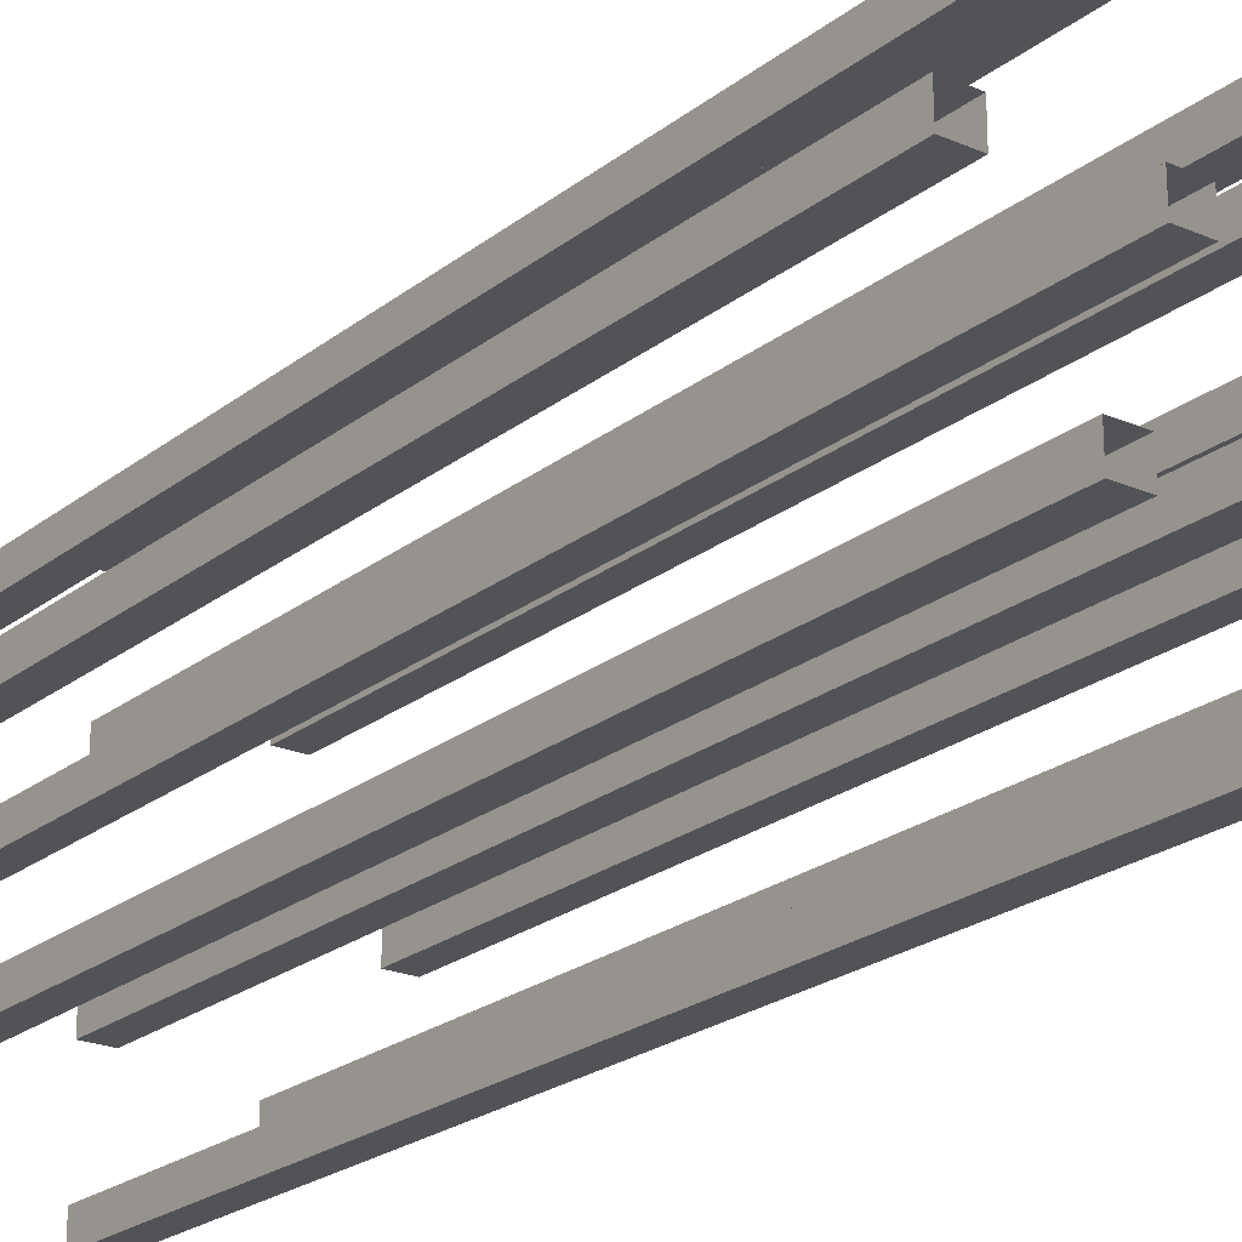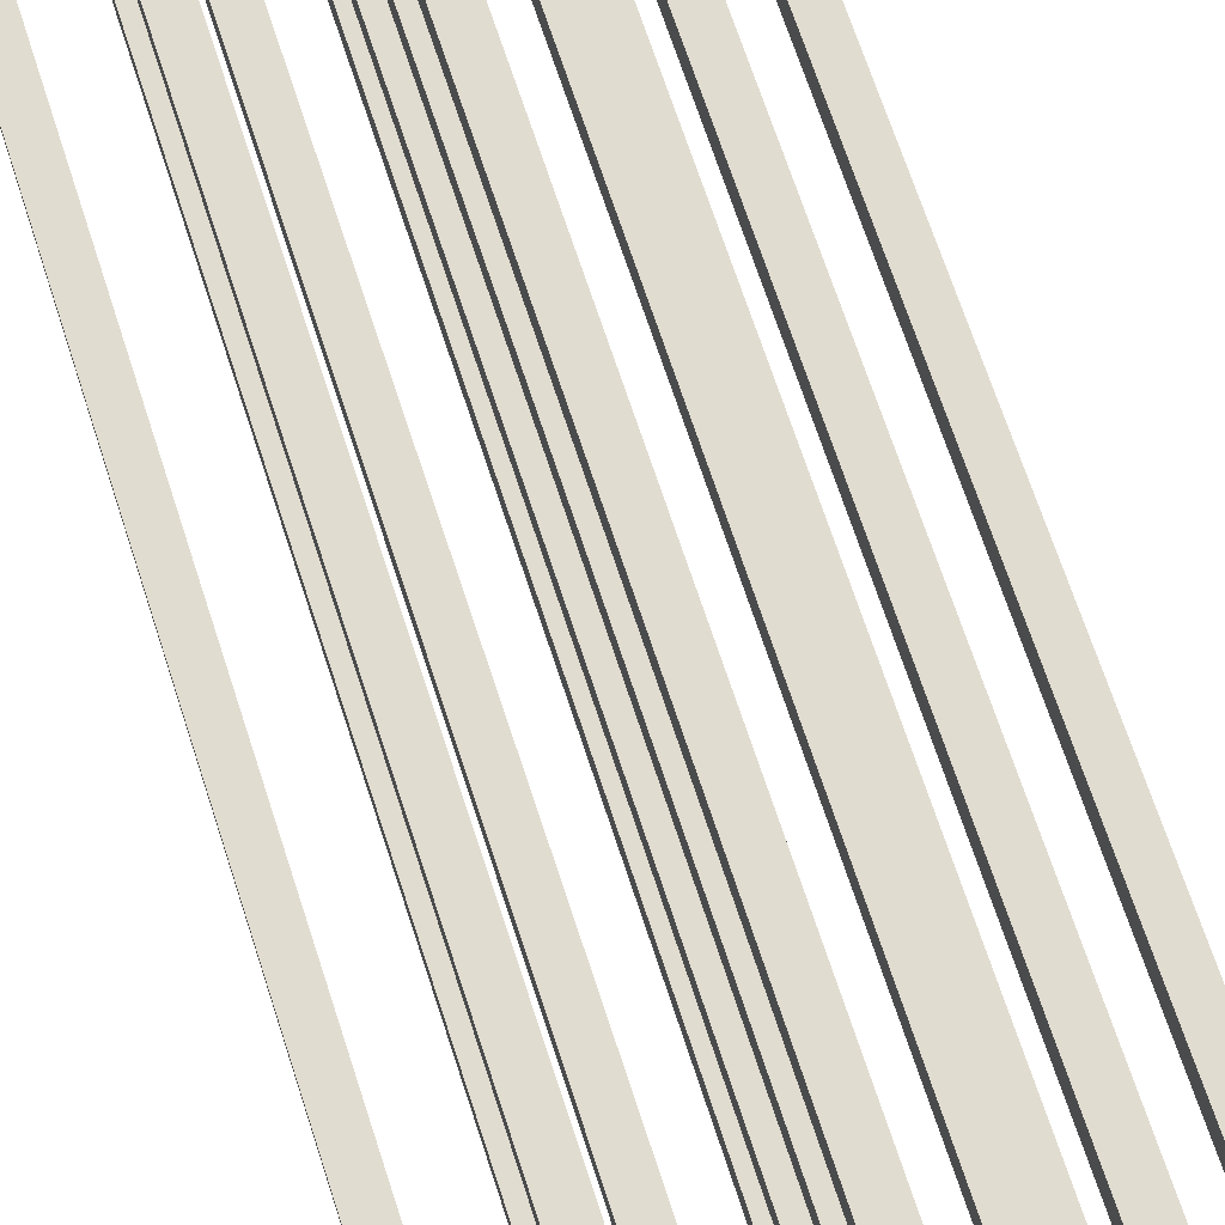
<metadata>
{"format":"obj","ext":"obj","renderer":"f3d","projection":"perspective","resolution":1024,"background":"white","views":[{"elev":-22.4,"azim":143.1,"up":"+Z"},{"elev":69.4,"azim":-18.1,"up":"+Z"}]}
</metadata>
<code>
o spotanim/342
v -4 0 -56
v -4 0 -64
v -4 -32 -64
v -4 -32 -56
v 4 0 -56
v 4 -32 -56
v 4 0 -64
v 4 -32 -64
v 4 -64 -64
v -4 -64 -64
v -4 -64 -56
v 4 -64 -56
v 4 -96 -56
v 4 -96 -64
v -4 -96 -64
v -4 -96 -56
v -4 -128 -56
v 4 -128 -56
v 4 -128 -64
v -4 -128 -64
v -4 -160 -64
v -4 -160 -56
v 4 -160 -56
v 4 -160 -64
v 4 -192 -64
v -4 -192 -64
v -4 -192 -56
v 4 -192 -56
v 4 -224 -56
v 4 -224 -64
v -4 -224 -64
v -4 -224 -56
v -4 -256 -56
v 4 -256 -56
v 4 -256 -64
v -4 -256 -64
v -4 -288 -64
v -4 -288 -56
v 4 -288 -56
v 4 -288 -64
v -4 -256 64
v -4 -256 56
v -4 -288 56
v -4 -288 64
v 4 -256 64
v 4 -224 64
v -4 -224 64
v -4 -224 56
v 4 -256 56
v 4 -288 56
v 4 -288 64
v 4 -224 56
v 4 -192 56
v 4 -192 64
v -4 -192 64
v -4 -192 56
v -4 -160 56
v 4 -160 56
v 4 -160 64
v -4 -160 64
v -4 -128 64
v -4 -128 56
v 4 -128 56
v 4 -128 64
v 4 -96 64
v -4 -96 64
v -4 -96 56
v 4 -96 56
v 4 -64 56
v 4 -64 64
v -4 -64 64
v -4 -64 56
v -4 -32 56
v 4 -32 56
v 4 -32 64
v -4 -32 64
v -4 0 64
v -4 0 56
v 4 0 56
v 4 0 64
v -40 -256 40
v -40 -256 32
v -40 -288 32
v -40 -288 40
v -32 -256 40
v -32 -224 40
v -40 -224 40
v -40 -224 32
v -32 -256 32
v -32 -288 32
v -32 -288 40
v -32 -224 32
v -32 -192 32
v -32 -192 40
v -40 -192 40
v -40 -192 32
v -40 -64 40
v -40 -64 32
v -40 -96 32
v -40 -96 40
v -32 -64 40
v -32 -32 40
v -40 -32 40
v -40 -32 32
v -32 -64 32
v -32 -96 32
v -32 -128 32
v -40 -128 32
v -40 -128 40
v -32 -96 40
v -32 -32 32
v -32 0 32
v -32 0 40
v -40 0 40
v -40 0 32
v -32 -128 40
v -32 -160 40
v -32 -160 32
v -40 -160 32
v -40 -160 40
v -40 -256 -32
v -40 -256 -40
v -40 -288 -40
v -40 -288 -32
v -32 -256 -32
v -32 -224 -32
v -40 -224 -32
v -40 -224 -40
v -32 -256 -40
v -32 -288 -40
v -32 -288 -32
v -32 -224 -40
v -32 -192 -40
v -32 -192 -32
v -40 -192 -32
v -40 -192 -40
v -40 -32 -32
v -40 -32 -40
v -40 -64 -40
v -40 -64 -32
v -32 -32 -32
v -32 0 -32
v -40 0 -32
v -40 0 -40
v -32 -32 -40
v -32 -64 -40
v -32 -96 -40
v -40 -96 -40
v -40 -96 -32
v -32 -64 -32
v -32 0 -40
v -32 -96 -32
v -32 -128 -32
v -32 -128 -40
v -40 -128 -40
v -40 -128 -32
v -40 -160 -32
v -32 -160 -32
v -32 -160 -40
v -40 -160 -40
v -64 -256 4
v -64 -256 -4
v -64 -288 -4
v -64 -288 4
v -56 -256 4
v -56 -224 4
v -64 -224 4
v -64 -224 -4
v -56 -256 -4
v -56 -288 -4
v -56 -288 4
v -56 -224 -4
v -56 -192 -4
v -56 -192 4
v -64 -192 4
v -64 -192 -4
v -64 -32 4
v -64 -32 -4
v -64 -64 -4
v -64 -64 4
v -56 -32 4
v -56 0 4
v -64 0 4
v -64 0 -4
v -56 -32 -4
v -56 -64 -4
v -56 -96 -4
v -64 -96 -4
v -64 -96 4
v -56 -64 4
v -56 0 -4
v -56 -96 4
v -56 -128 4
v -56 -128 -4
v -64 -128 -4
v -64 -128 4
v -64 -160 4
v -56 -160 4
v -56 -160 -4
v -64 -160 -4
v 64 -288 4
v 64 -288 -4
v 64 -256 -4
v 64 -256 4
v 56 -288 4
v 56 -288 -4
v 56 -256 -4
v 56 -224 -4
v 64 -224 -4
v 64 -224 4
v 56 -256 4
v 56 -224 4
v 56 -192 4
v 56 -192 -4
v 64 -192 -4
v 64 -192 4
v 56 0 4
v 56 0 -4
v 56 -32 -4
v 56 -32 4
v 64 0 4
v 64 -32 4
v 64 0 -4
v 64 -32 -4
v 64 -64 -4
v 56 -64 -4
v 56 -64 4
v 64 -64 4
v 64 -96 4
v 64 -96 -4
v 56 -96 -4
v 56 -96 4
v 56 -128 4
v 64 -128 4
v 64 -128 -4
v 56 -128 -4
v 56 -160 -4
v 56 -160 4
v 64 -160 4
v 64 -160 -4
v 40 -288 40
v 40 -288 32
v 40 -256 32
v 40 -256 40
v 32 -288 40
v 32 -288 32
v 32 -256 32
v 32 -224 32
v 40 -224 32
v 40 -224 40
v 32 -256 40
v 32 -224 40
v 32 -192 40
v 32 -192 32
v 40 -192 32
v 40 -192 40
v 32 0 40
v 32 0 32
v 32 -32 32
v 32 -32 40
v 40 0 40
v 40 -32 40
v 40 0 32
v 40 -32 32
v 40 -64 32
v 32 -64 32
v 32 -64 40
v 40 -64 40
v 40 -96 40
v 40 -96 32
v 32 -96 32
v 32 -96 40
v 32 -128 40
v 40 -128 40
v 40 -128 32
v 32 -128 32
v 32 -160 32
v 32 -160 40
v 40 -160 40
v 40 -160 32
v 32 -160 -32
v 32 -160 -40
v 32 -192 -40
v 32 -192 -32
v 40 -160 -32
v 40 -128 -32
v 32 -128 -32
v 32 -128 -40
v 40 -160 -40
v 40 -192 -40
v 40 -224 -40
v 32 -224 -40
v 32 -224 -32
v 40 -192 -32
v 40 -128 -40
v 40 -96 -40
v 40 -96 -32
v 32 -96 -32
v 32 -96 -40
v 40 -224 -32
v 40 -256 -32
v 40 -256 -40
v 32 -256 -40
v 32 -256 -32
v 32 -288 -32
v 40 -288 -32
v 40 -288 -40
v 32 -288 -40
v 32 0 -32
v 32 0 -40
v 32 -32 -40
v 32 -32 -32
v 40 0 -32
v 40 -32 -32
v 40 0 -40
v 40 -32 -40
v 40 -64 -40
v 32 -64 -40
v 32 -64 -32
v 40 -64 -32
v -4 0 -20
v -4 0 -28
v -4 -32 -28
v -4 -32 -20
v 4 0 -20
v 4 -32 -20
v 4 0 -28
v 4 -32 -28
v 4 -64 -28
v -4 -64 -28
v -4 -64 -20
v 4 -64 -20
v 4 -96 -20
v 4 -96 -28
v -4 -96 -28
v -4 -96 -20
v -4 -128 -20
v 4 -128 -20
v 4 -128 -28
v -4 -128 -28
v -4 -160 -28
v -4 -160 -20
v 4 -160 -20
v 4 -160 -28
v 4 -192 -28
v -4 -192 -28
v -4 -192 -20
v 4 -192 -20
v 4 -224 -20
v 4 -224 -28
v -4 -224 -28
v -4 -224 -20
v -4 -256 -20
v 4 -256 -20
v 4 -256 -28
v -4 -256 -28
v -4 -288 -28
v -4 -288 -20
v 4 -288 -20
v 4 -288 -28
v -4 0 28
v -4 0 20
v -4 -32 20
v -4 -32 28
v 4 0 28
v 4 -32 28
v 4 0 20
v 4 -32 20
v 4 -64 20
v -4 -64 20
v -4 -64 28
v 4 -64 28
v 4 -96 28
v 4 -96 20
v -4 -96 20
v -4 -96 28
v -4 -128 28
v 4 -128 28
v 4 -128 20
v -4 -128 20
v -4 -160 20
v -4 -160 28
v 4 -160 28
v 4 -160 20
v 4 -192 20
v -4 -192 20
v -4 -192 28
v 4 -192 28
v 4 -224 28
v 4 -224 20
v -4 -224 20
v -4 -224 28
v -4 -256 28
v 4 -256 28
v 4 -256 20
v -4 -256 20
v -4 -288 20
v -4 -288 28
v 4 -288 28
v 4 -288 20
v 20 0 4
v 20 0 -4
v 20 -32 -4
v 20 -32 4
v 28 0 4
v 28 -32 4
v 28 0 -4
v 28 -32 -4
v 28 -64 -4
v 20 -64 -4
v 20 -64 4
v 28 -64 4
v 28 -96 4
v 28 -96 -4
v 20 -96 -4
v 20 -96 4
v 20 -128 4
v 28 -128 4
v 28 -128 -4
v 20 -128 -4
v 20 -160 -4
v 20 -160 4
v 28 -160 4
v 28 -160 -4
v 28 -192 -4
v 20 -192 -4
v 20 -192 4
v 28 -192 4
v 28 -224 4
v 28 -224 -4
v 20 -224 -4
v 20 -224 4
v 20 -256 4
v 28 -256 4
v 28 -256 -4
v 20 -256 -4
v 20 -288 -4
v 20 -288 4
v 28 -288 4
v 28 -288 -4
v -28 0 4
v -28 0 -4
v -28 -32 -4
v -28 -32 4
v -20 0 4
v -20 -32 4
v -20 0 -4
v -20 -32 -4
v -20 -64 -4
v -28 -64 -4
v -28 -64 4
v -20 -64 4
v -20 -96 4
v -20 -96 -4
v -28 -96 -4
v -28 -96 4
v -28 -128 4
v -20 -128 4
v -20 -128 -4
v -28 -128 -4
v -28 -160 -4
v -28 -160 4
v -20 -160 4
v -20 -160 -4
v -20 -192 -4
v -28 -192 -4
v -28 -192 4
v -20 -192 4
v -20 -224 4
v -20 -224 -4
v -28 -224 -4
v -28 -224 4
v -28 -256 4
v -20 -256 4
v -20 -256 -4
v -28 -256 -4
v -28 -288 -4
v -28 -288 4
v -20 -288 4
v -20 -288 -4
f 1 2 3
f 1 3 4
f 1 4 5
f 5 4 6
f 5 6 7
f 7 6 8
f 7 8 2
f 2 8 3
f 3 8 9
f 3 9 10
f 3 10 4
f 4 10 11
f 4 11 6
f 6 11 12
f 6 12 8
f 8 12 9
f 9 12 13
f 9 13 14
f 9 14 10
f 10 14 15
f 10 15 11
f 11 15 16
f 11 16 12
f 12 16 13
f 13 16 17
f 13 17 18
f 13 18 14
f 14 18 19
f 14 19 15
f 15 19 20
f 15 20 16
f 16 20 17
f 17 20 21
f 17 21 22
f 17 22 18
f 18 22 23
f 18 23 19
f 19 23 24
f 19 24 20
f 20 24 21
f 21 24 25
f 21 25 26
f 21 26 22
f 22 26 27
f 22 27 23
f 23 27 28
f 23 28 24
f 24 28 25
f 25 28 29
f 25 29 30
f 25 30 26
f 26 30 31
f 26 31 27
f 27 31 32
f 27 32 28
f 28 32 29
f 29 32 33
f 29 33 34
f 29 34 30
f 30 34 35
f 30 35 31
f 31 35 36
f 31 36 32
f 32 36 33
f 33 36 37
f 33 37 38
f 33 38 34
f 34 38 39
f 34 39 35
f 35 39 40
f 35 40 36
f 36 40 37
f 37 40 38
f 38 40 39
f 41 42 43
f 41 43 44
f 41 44 45
f 41 45 46
f 41 46 47
f 41 47 42
f 42 47 48
f 42 48 49
f 42 49 50
f 42 50 43
f 43 50 44
f 44 50 51
f 44 51 45
f 45 51 49
f 45 49 52
f 45 52 46
f 46 52 53
f 46 53 54
f 46 54 47
f 47 54 55
f 47 55 48
f 48 55 56
f 48 56 52
f 48 52 49
f 49 51 50
f 56 53 52
f 53 56 57
f 53 57 58
f 53 58 54
f 54 58 59
f 54 59 55
f 55 59 60
f 55 60 56
f 56 60 57
f 57 60 61
f 57 61 62
f 57 62 58
f 58 62 63
f 58 63 59
f 59 63 64
f 59 64 60
f 60 64 61
f 61 64 65
f 61 65 66
f 61 66 62
f 62 66 67
f 62 67 63
f 63 67 68
f 63 68 64
f 64 68 65
f 65 68 69
f 65 69 70
f 65 70 66
f 66 70 71
f 66 71 67
f 67 71 72
f 67 72 68
f 68 72 69
f 69 72 73
f 69 73 74
f 69 74 70
f 70 74 75
f 70 75 71
f 71 75 76
f 71 76 72
f 72 76 73
f 73 76 77
f 73 77 78
f 73 78 74
f 74 78 79
f 74 79 75
f 75 79 80
f 75 80 76
f 76 80 77
f 81 82 83
f 81 83 84
f 81 84 85
f 81 85 86
f 81 86 87
f 81 87 82
f 82 87 88
f 82 88 89
f 82 89 90
f 82 90 83
f 83 90 84
f 84 90 91
f 84 91 85
f 85 91 89
f 85 89 92
f 85 92 86
f 86 92 93
f 86 93 94
f 86 94 87
f 87 94 95
f 87 95 88
f 88 95 96
f 88 96 92
f 88 92 89
f 89 91 90
f 97 98 99
f 97 99 100
f 97 100 101
f 97 101 102
f 97 102 103
f 97 103 98
f 98 103 104
f 98 104 105
f 98 105 106
f 98 106 99
f 99 106 107
f 99 107 108
f 99 108 100
f 100 108 109
f 100 109 110
f 100 110 101
f 101 110 105
f 101 105 111
f 101 111 102
f 102 111 112
f 102 112 113
f 102 113 103
f 103 113 114
f 103 114 104
f 104 114 115
f 104 115 111
f 104 111 105
f 105 110 106
f 106 110 116
f 106 116 107
f 107 116 117
f 107 117 118
f 107 118 108
f 108 118 119
f 108 119 109
f 109 119 120
f 109 120 116
f 109 116 110
f 116 120 117
f 117 120 95
f 117 95 94
f 117 94 118
f 118 94 93
f 118 93 119
f 119 93 96
f 119 96 120
f 120 96 95
f 96 93 92
f 115 112 111
f 121 122 123
f 121 123 124
f 121 124 125
f 121 125 126
f 121 126 127
f 121 127 122
f 122 127 128
f 122 128 129
f 122 129 130
f 122 130 123
f 123 130 124
f 124 130 131
f 124 131 125
f 125 131 129
f 125 129 132
f 125 132 126
f 126 132 133
f 126 133 134
f 126 134 127
f 127 134 135
f 127 135 128
f 128 135 136
f 128 136 132
f 128 132 129
f 129 131 130
f 137 138 139
f 137 139 140
f 137 140 141
f 137 141 142
f 137 142 143
f 137 143 138
f 138 143 144
f 138 144 145
f 138 145 146
f 138 146 139
f 139 146 147
f 139 147 148
f 139 148 140
f 140 148 149
f 140 149 150
f 140 150 141
f 141 150 145
f 141 145 151
f 141 151 142
f 145 150 146
f 146 150 152
f 146 152 147
f 147 152 153
f 147 153 154
f 147 154 148
f 148 154 155
f 148 155 149
f 149 155 156
f 149 156 152
f 149 152 150
f 152 156 153
f 153 156 157
f 153 157 158
f 153 158 154
f 154 158 159
f 154 159 155
f 155 159 160
f 155 160 156
f 156 160 157
f 157 160 136
f 157 136 135
f 157 135 158
f 158 135 134
f 158 134 159
f 159 134 133
f 159 133 160
f 160 133 136
f 136 133 132
f 144 151 145
f 161 162 163
f 161 163 164
f 161 164 165
f 161 165 166
f 161 166 167
f 161 167 162
f 162 167 168
f 162 168 169
f 162 169 170
f 162 170 163
f 163 170 164
f 164 170 171
f 164 171 165
f 165 171 169
f 165 169 172
f 165 172 166
f 166 172 173
f 166 173 174
f 166 174 167
f 167 174 175
f 167 175 168
f 168 175 176
f 168 176 172
f 168 172 169
f 169 171 170
f 177 178 179
f 177 179 180
f 177 180 181
f 177 181 182
f 177 182 183
f 177 183 178
f 178 183 184
f 178 184 185
f 178 185 186
f 178 186 179
f 179 186 187
f 179 187 188
f 179 188 180
f 180 188 189
f 180 189 190
f 180 190 181
f 181 190 185
f 181 185 191
f 181 191 182
f 185 190 186
f 186 190 192
f 186 192 187
f 187 192 193
f 187 193 194
f 187 194 188
f 188 194 195
f 188 195 189
f 189 195 196
f 189 196 192
f 189 192 190
f 192 196 193
f 193 196 197
f 193 197 198
f 193 198 194
f 194 198 199
f 194 199 195
f 195 199 200
f 195 200 196
f 196 200 197
f 197 200 176
f 197 176 175
f 197 175 198
f 198 175 174
f 198 174 199
f 199 174 173
f 199 173 200
f 200 173 176
f 176 173 172
f 184 191 185
f 201 202 203
f 201 203 204
f 201 204 205
f 201 205 202
f 202 205 206
f 202 206 207
f 202 207 203
f 203 207 208
f 203 208 209
f 203 209 204
f 204 209 210
f 204 210 211
f 204 211 205
f 205 211 206
f 206 211 207
f 207 211 212
f 207 212 208
f 208 212 213
f 208 213 214
f 208 214 209
f 209 214 215
f 209 215 210
f 210 215 216
f 210 216 212
f 210 212 211
f 217 218 219
f 217 219 220
f 217 220 221
f 221 220 222
f 221 222 223
f 223 222 224
f 223 224 218
f 218 224 219
f 219 224 225
f 219 225 226
f 219 226 220
f 220 226 227
f 220 227 222
f 222 227 228
f 222 228 224
f 224 228 225
f 225 228 229
f 225 229 230
f 225 230 226
f 226 230 231
f 226 231 227
f 227 231 232
f 227 232 228
f 228 232 229
f 229 232 233
f 229 233 234
f 229 234 230
f 230 234 235
f 230 235 231
f 231 235 236
f 231 236 232
f 232 236 233
f 233 236 237
f 233 237 238
f 233 238 234
f 234 238 239
f 234 239 235
f 235 239 240
f 235 240 236
f 236 240 237
f 237 240 215
f 237 215 214
f 237 214 238
f 238 214 213
f 238 213 239
f 239 213 216
f 239 216 240
f 240 216 215
f 216 213 212
f 241 242 243
f 241 243 244
f 241 244 245
f 241 245 242
f 242 245 246
f 242 246 247
f 242 247 243
f 243 247 248
f 243 248 249
f 243 249 244
f 244 249 250
f 244 250 251
f 244 251 245
f 245 251 246
f 246 251 247
f 247 251 252
f 247 252 248
f 248 252 253
f 248 253 254
f 248 254 249
f 249 254 255
f 249 255 250
f 250 255 256
f 250 256 252
f 250 252 251
f 257 258 259
f 257 259 260
f 257 260 261
f 261 260 262
f 261 262 263
f 263 262 264
f 263 264 258
f 258 264 259
f 259 264 265
f 259 265 266
f 259 266 260
f 260 266 267
f 260 267 262
f 262 267 268
f 262 268 264
f 264 268 265
f 265 268 269
f 265 269 270
f 265 270 266
f 266 270 271
f 266 271 267
f 267 271 272
f 267 272 268
f 268 272 269
f 269 272 273
f 269 273 274
f 269 274 270
f 270 274 275
f 270 275 271
f 271 275 276
f 271 276 272
f 272 276 273
f 273 276 277
f 273 277 278
f 273 278 274
f 274 278 279
f 274 279 275
f 275 279 280
f 275 280 276
f 276 280 277
f 277 280 255
f 277 255 254
f 277 254 278
f 278 254 253
f 278 253 279
f 279 253 256
f 279 256 280
f 280 256 255
f 256 253 252
f 281 282 283
f 281 283 284
f 281 284 285
f 281 285 286
f 281 286 287
f 281 287 282
f 282 287 288
f 282 288 289
f 282 289 290
f 282 290 283
f 283 290 291
f 283 291 292
f 283 292 284
f 284 292 293
f 284 293 294
f 284 294 285
f 285 294 289
f 285 289 295
f 285 295 286
f 286 295 296
f 286 296 297
f 286 297 287
f 287 297 298
f 287 298 288
f 288 298 299
f 288 299 295
f 288 295 289
f 289 294 290
f 290 294 300
f 290 300 291
f 291 300 301
f 291 301 302
f 291 302 292
f 292 302 303
f 292 303 293
f 293 303 304
f 293 304 300
f 293 300 294
f 300 304 301
f 301 304 305
f 301 305 306
f 301 306 302
f 302 306 307
f 302 307 303
f 303 307 308
f 303 308 304
f 304 308 305
f 305 308 307
f 305 307 306
f 309 310 311
f 309 311 312
f 309 312 313
f 313 312 314
f 313 314 315
f 315 314 316
f 315 316 310
f 310 316 311
f 311 316 317
f 311 317 318
f 311 318 312
f 312 318 319
f 312 319 314
f 314 319 320
f 314 320 316
f 316 320 317
f 317 320 297
f 317 297 296
f 317 296 318
f 318 296 299
f 318 299 319
f 319 299 298
f 319 298 320
f 320 298 297
f 299 296 295
f 321 322 323
f 321 323 324
f 321 324 325
f 325 324 326
f 325 326 327
f 327 326 328
f 327 328 322
f 322 328 323
f 323 328 329
f 323 329 330
f 323 330 324
f 324 330 331
f 324 331 326
f 326 331 332
f 326 332 328
f 328 332 329
f 329 332 333
f 329 333 334
f 329 334 330
f 330 334 335
f 330 335 331
f 331 335 336
f 331 336 332
f 332 336 333
f 333 336 337
f 333 337 338
f 333 338 334
f 334 338 339
f 334 339 335
f 335 339 340
f 335 340 336
f 336 340 337
f 337 340 341
f 337 341 342
f 337 342 338
f 338 342 343
f 338 343 339
f 339 343 344
f 339 344 340
f 340 344 341
f 341 344 345
f 341 345 346
f 341 346 342
f 342 346 347
f 342 347 343
f 343 347 348
f 343 348 344
f 344 348 345
f 345 348 349
f 345 349 350
f 345 350 346
f 346 350 351
f 346 351 347
f 347 351 352
f 347 352 348
f 348 352 349
f 349 352 353
f 349 353 354
f 349 354 350
f 350 354 355
f 350 355 351
f 351 355 356
f 351 356 352
f 352 356 353
f 353 356 357
f 353 357 358
f 353 358 354
f 354 358 359
f 354 359 355
f 355 359 360
f 355 360 356
f 356 360 357
f 357 360 358
f 358 360 359
f 361 362 363
f 361 363 364
f 361 364 365
f 365 364 366
f 365 366 367
f 367 366 368
f 367 368 362
f 362 368 363
f 363 368 369
f 363 369 370
f 363 370 364
f 364 370 371
f 364 371 366
f 366 371 372
f 366 372 368
f 368 372 369
f 369 372 373
f 369 373 374
f 369 374 370
f 370 374 375
f 370 375 371
f 371 375 376
f 371 376 372
f 372 376 373
f 373 376 377
f 373 377 378
f 373 378 374
f 374 378 379
f 374 379 375
f 375 379 380
f 375 380 376
f 376 380 377
f 377 380 381
f 377 381 382
f 377 382 378
f 378 382 383
f 378 383 379
f 379 383 384
f 379 384 380
f 380 384 381
f 381 384 385
f 381 385 386
f 381 386 382
f 382 386 387
f 382 387 383
f 383 387 388
f 383 388 384
f 384 388 385
f 385 388 389
f 385 389 390
f 385 390 386
f 386 390 391
f 386 391 387
f 387 391 392
f 387 392 388
f 388 392 389
f 389 392 393
f 389 393 394
f 389 394 390
f 390 394 395
f 390 395 391
f 391 395 396
f 391 396 392
f 392 396 393
f 393 396 397
f 393 397 398
f 393 398 394
f 394 398 399
f 394 399 395
f 395 399 400
f 395 400 396
f 396 400 397
f 397 400 398
f 398 400 399
f 401 402 403
f 401 403 404
f 401 404 405
f 405 404 406
f 405 406 407
f 407 406 408
f 407 408 402
f 402 408 403
f 403 408 409
f 403 409 410
f 403 410 404
f 404 410 411
f 404 411 406
f 406 411 412
f 406 412 408
f 408 412 409
f 409 412 413
f 409 413 414
f 409 414 410
f 410 414 415
f 410 415 411
f 411 415 416
f 411 416 412
f 412 416 413
f 413 416 417
f 413 417 418
f 413 418 414
f 414 418 419
f 414 419 415
f 415 419 420
f 415 420 416
f 416 420 417
f 417 420 421
f 417 421 422
f 417 422 418
f 418 422 423
f 418 423 419
f 419 423 424
f 419 424 420
f 420 424 421
f 421 424 425
f 421 425 426
f 421 426 422
f 422 426 427
f 422 427 423
f 423 427 428
f 423 428 424
f 424 428 425
f 425 428 429
f 425 429 430
f 425 430 426
f 426 430 431
f 426 431 427
f 427 431 432
f 427 432 428
f 428 432 429
f 429 432 433
f 429 433 434
f 429 434 430
f 430 434 435
f 430 435 431
f 431 435 436
f 431 436 432
f 432 436 433
f 433 436 437
f 433 437 438
f 433 438 434
f 434 438 439
f 434 439 435
f 435 439 440
f 435 440 436
f 436 440 437
f 437 440 438
f 438 440 439
f 441 442 443
f 441 443 444
f 441 444 445
f 445 444 446
f 445 446 447
f 447 446 448
f 447 448 442
f 442 448 443
f 443 448 449
f 443 449 450
f 443 450 444
f 444 450 451
f 444 451 446
f 446 451 452
f 446 452 448
f 448 452 449
f 449 452 453
f 449 453 454
f 449 454 450
f 450 454 455
f 450 455 451
f 451 455 456
f 451 456 452
f 452 456 453
f 453 456 457
f 453 457 458
f 453 458 454
f 454 458 459
f 454 459 455
f 455 459 460
f 455 460 456
f 456 460 457
f 457 460 461
f 457 461 462
f 457 462 458
f 458 462 463
f 458 463 459
f 459 463 464
f 459 464 460
f 460 464 461
f 461 464 465
f 461 465 466
f 461 466 462
f 462 466 467
f 462 467 463
f 463 467 468
f 463 468 464
f 464 468 465
f 465 468 469
f 465 469 470
f 465 470 466
f 466 470 471
f 466 471 467
f 467 471 472
f 467 472 468
f 468 472 469
f 469 472 473
f 469 473 474
f 469 474 470
f 470 474 475
f 470 475 471
f 471 475 476
f 471 476 472
f 472 476 473
f 473 476 477
f 473 477 478
f 473 478 474
f 474 478 479
f 474 479 475
f 475 479 480
f 475 480 476
f 476 480 477
f 477 480 478
f 478 480 479

</code>
